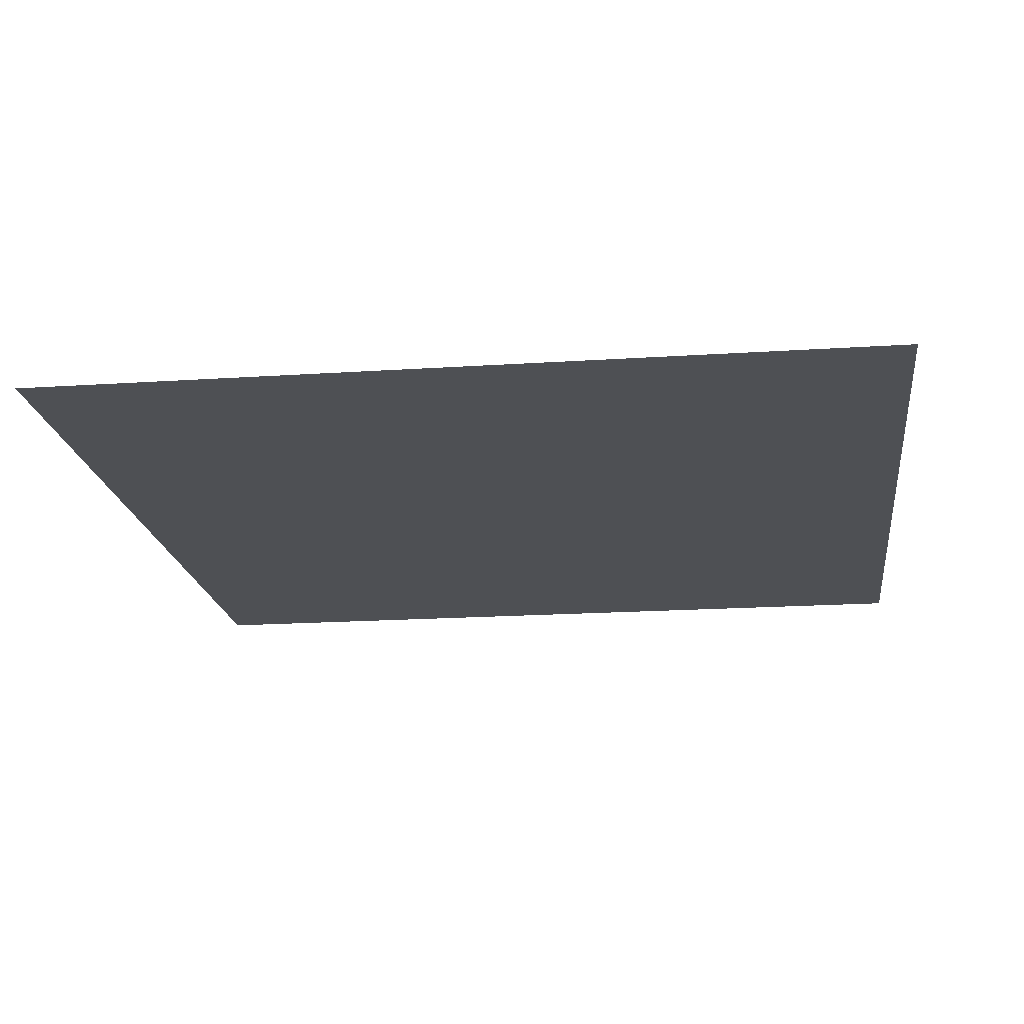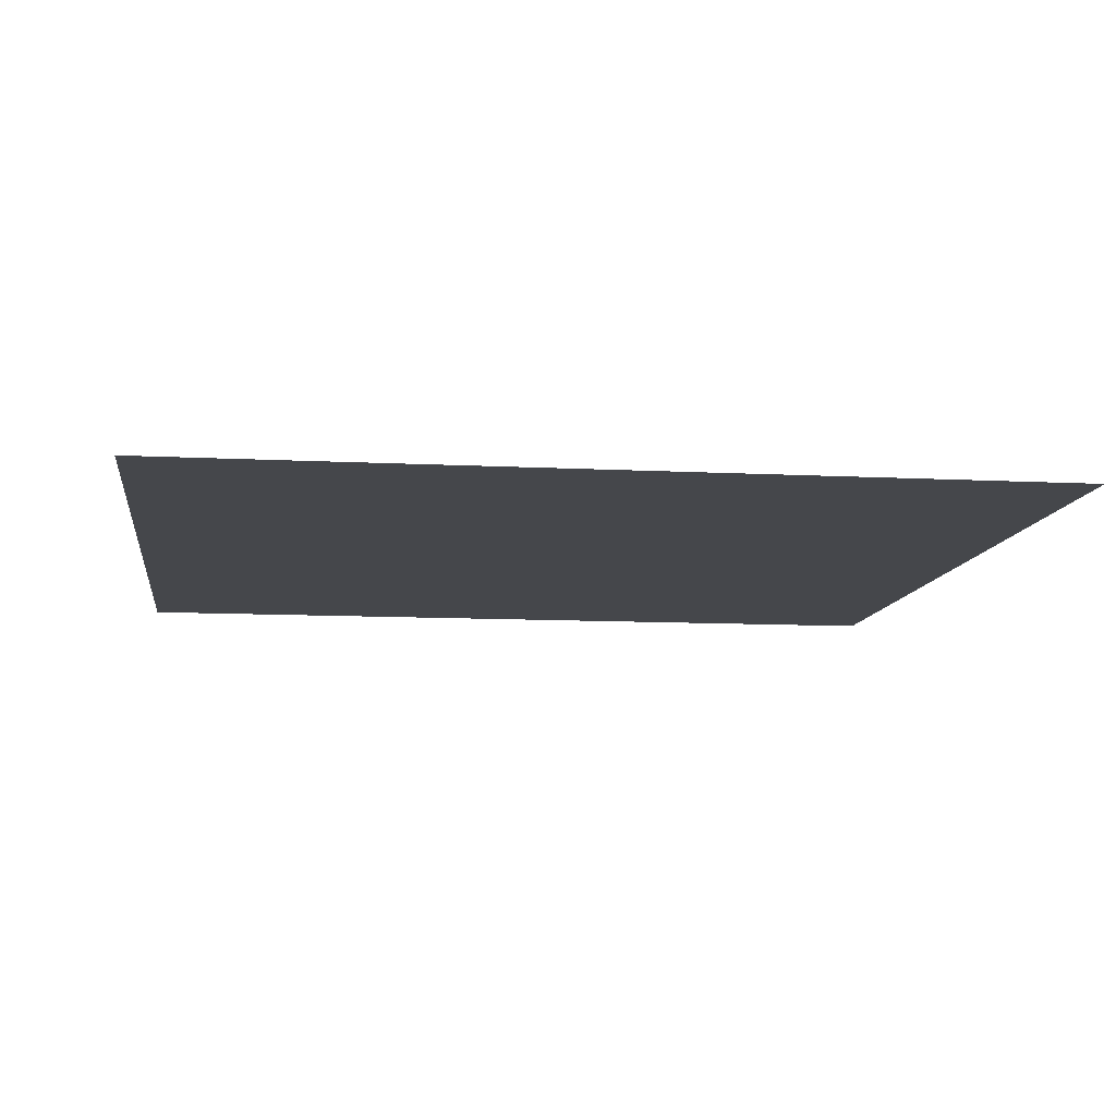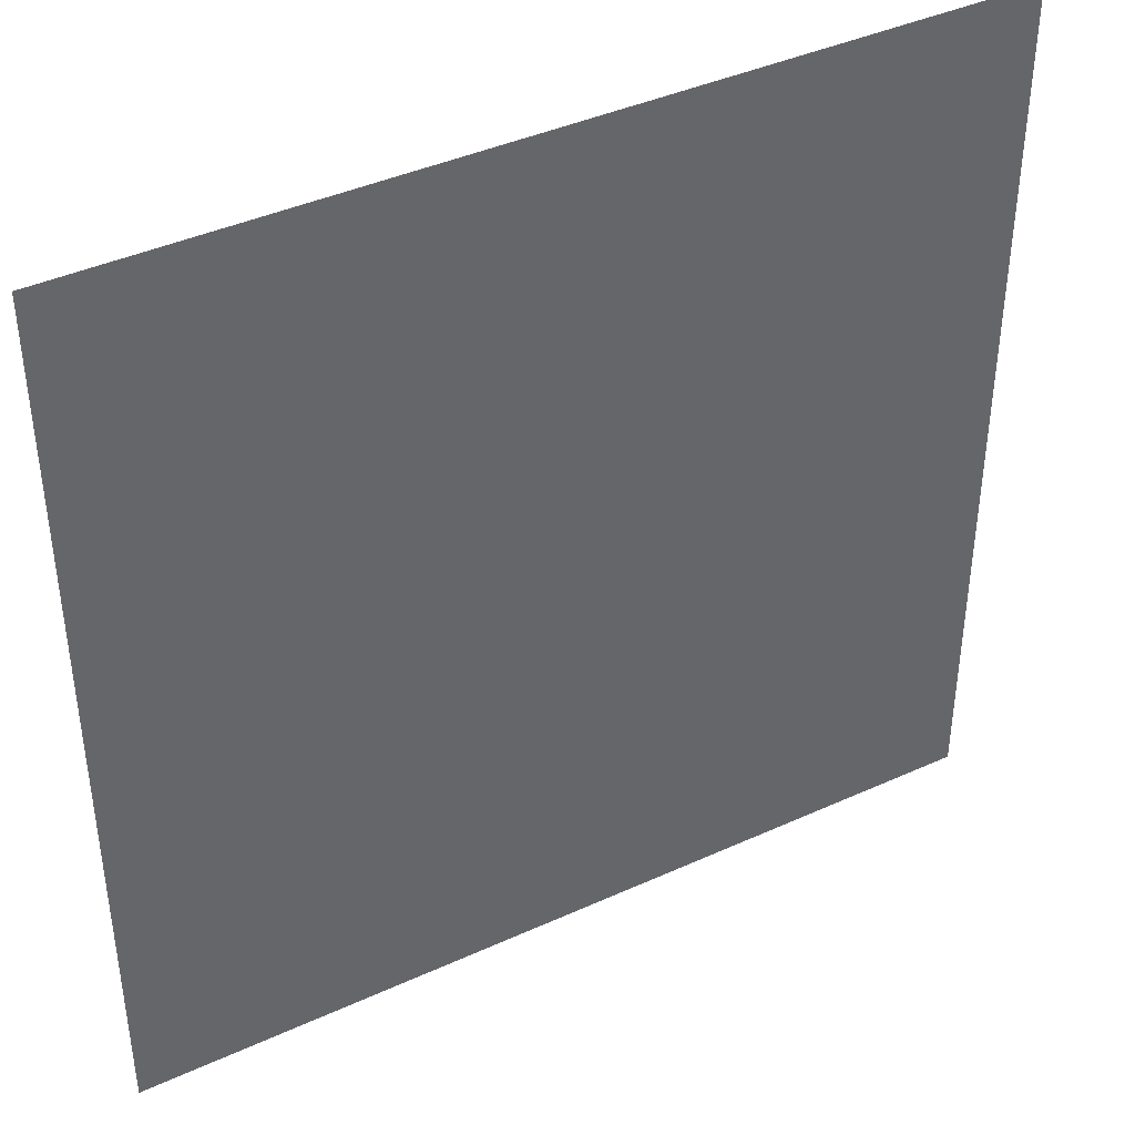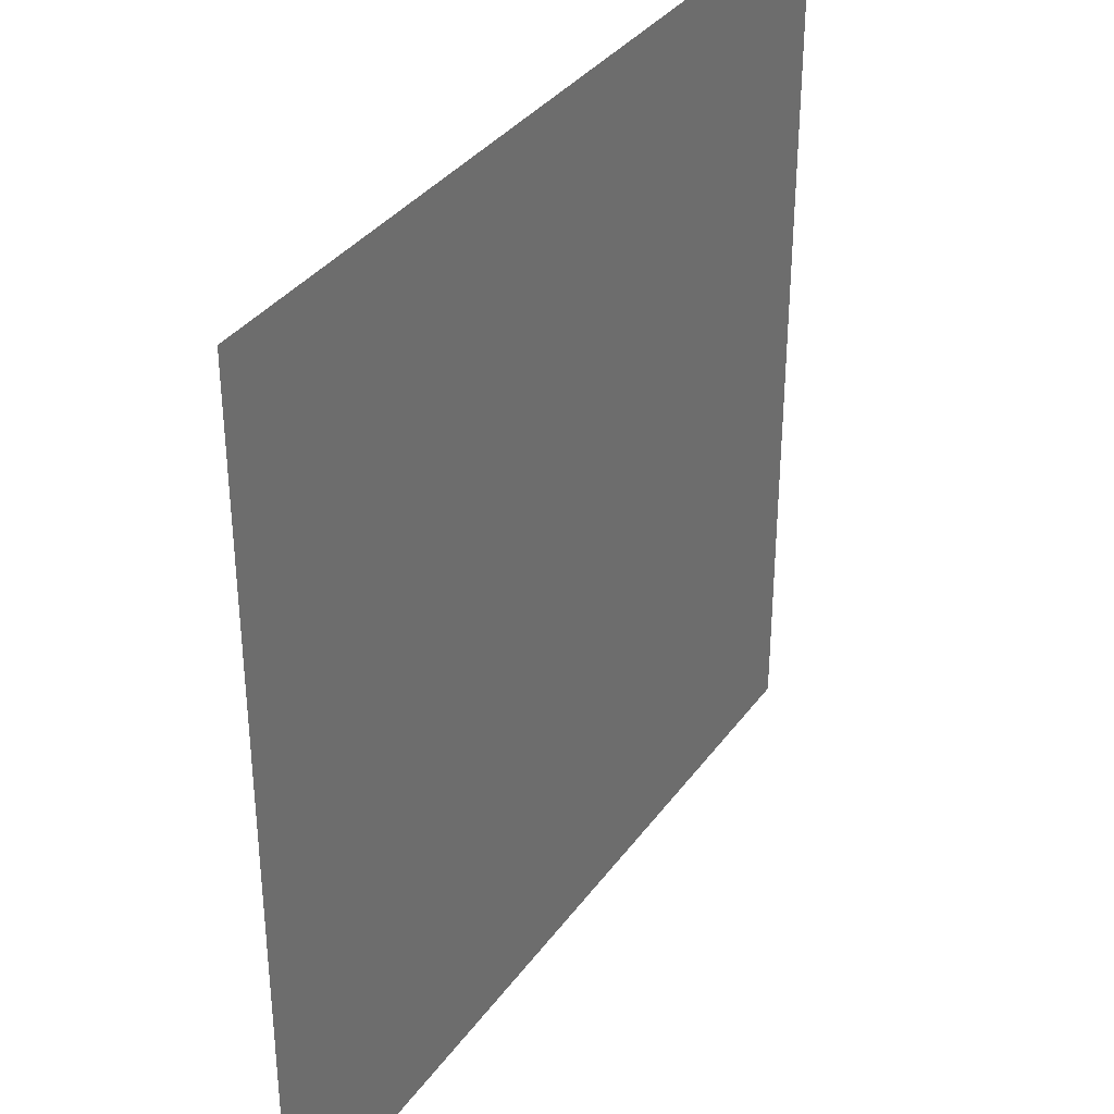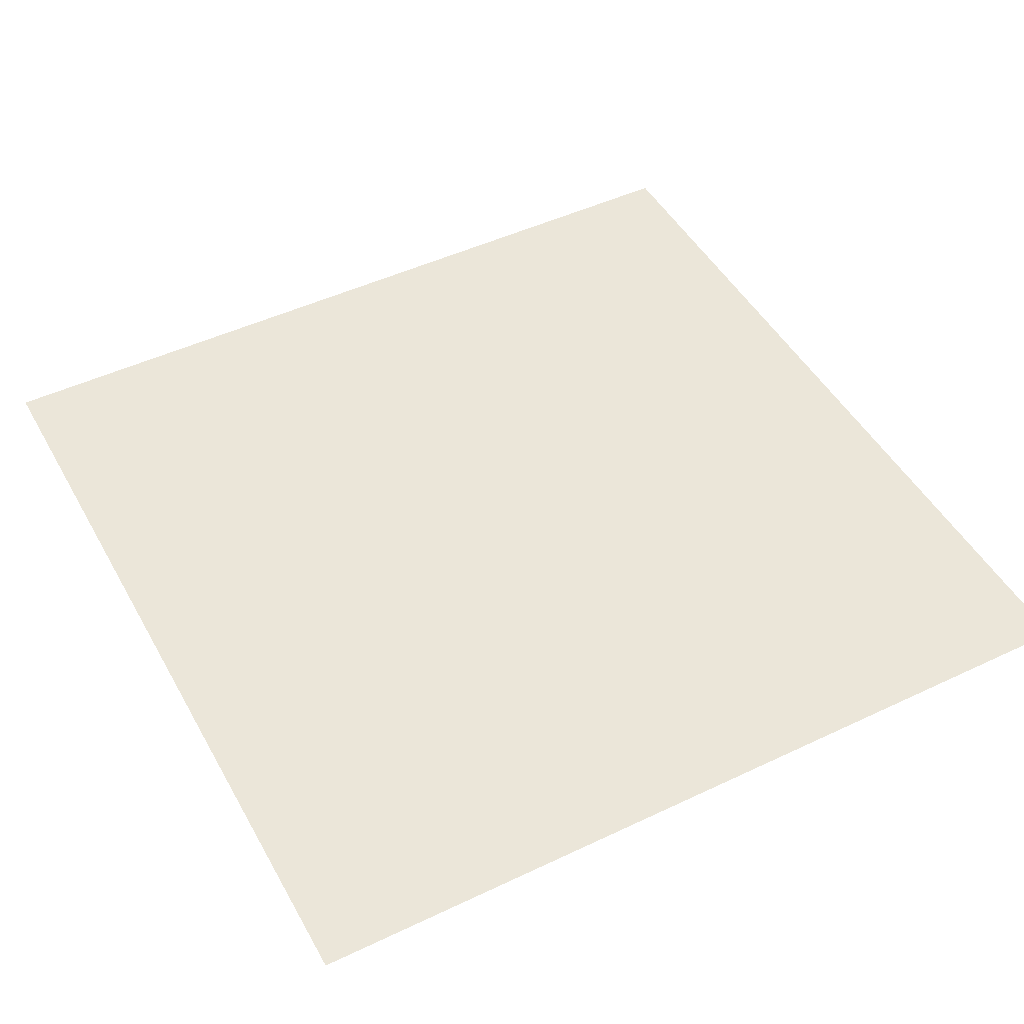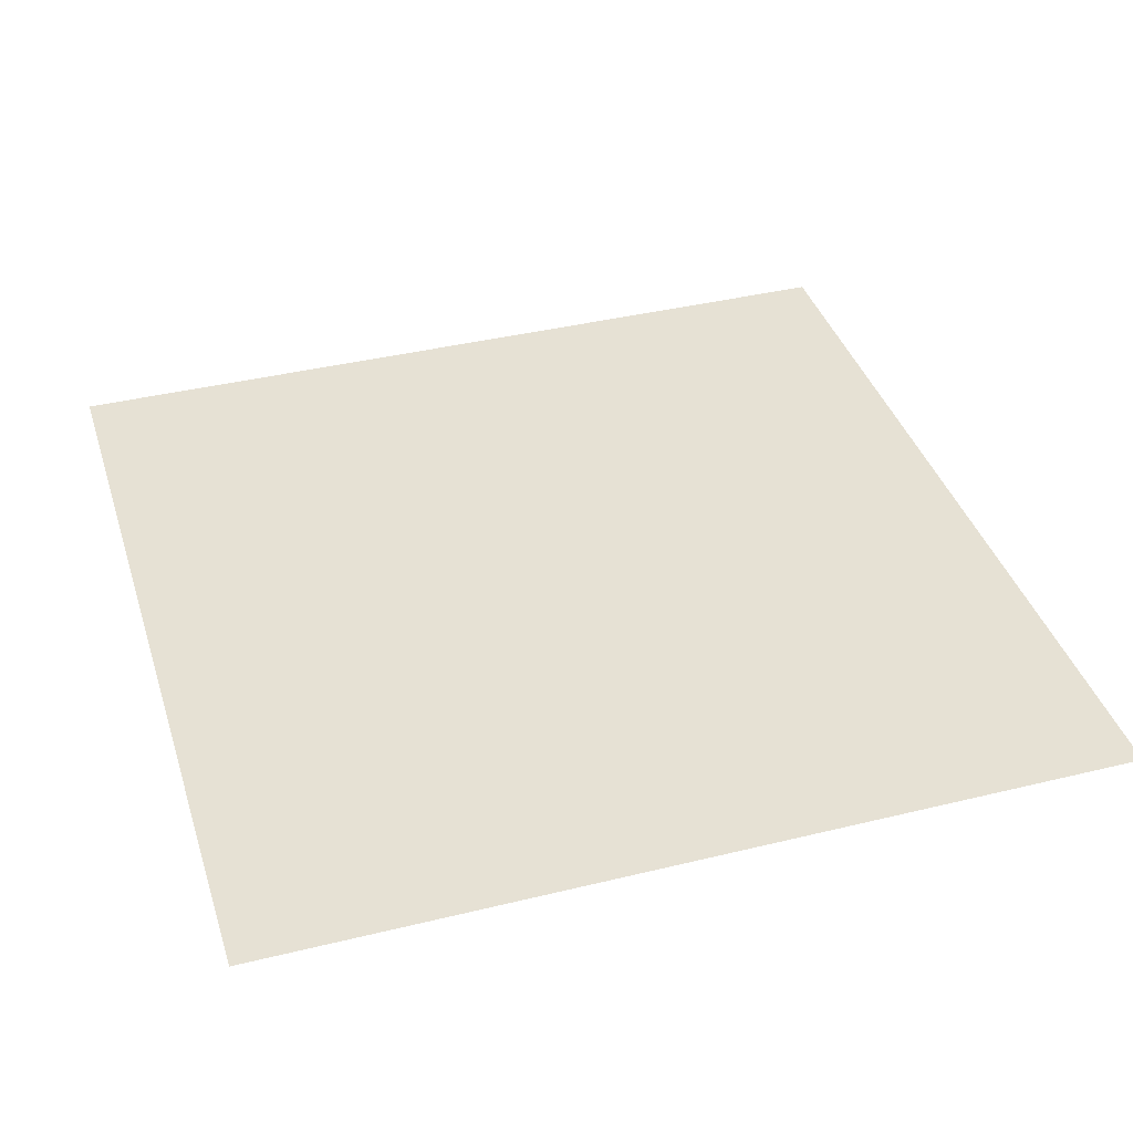
<metadata>
{"format":"obj","ext":"obj","renderer":"f3d","projection":"perspective","resolution":1024,"background":"white","views":[{"elev":-18.7,"azim":97.2,"up":"+Y"},{"elev":-10.2,"azim":-97.6,"up":"+Y"},{"elev":41.1,"azim":-29.0,"up":"+Z"},{"elev":35.3,"azim":120.9,"up":"+Z"},{"elev":47.7,"azim":-28.1,"up":"+Y"},{"elev":39.1,"azim":163.0,"up":"+Y"}]}
</metadata>
<code>
g m_dlc4_mossfloor_03
v -0.4617 0 0.4617
v -0.4617 0 -0.4617
v 0.4617 0 -0.4617
v 0.4617 0 0.4617
g m_dlc4_mossfloor_03_0
f 3 2 1
f 4 3 1

</code>
